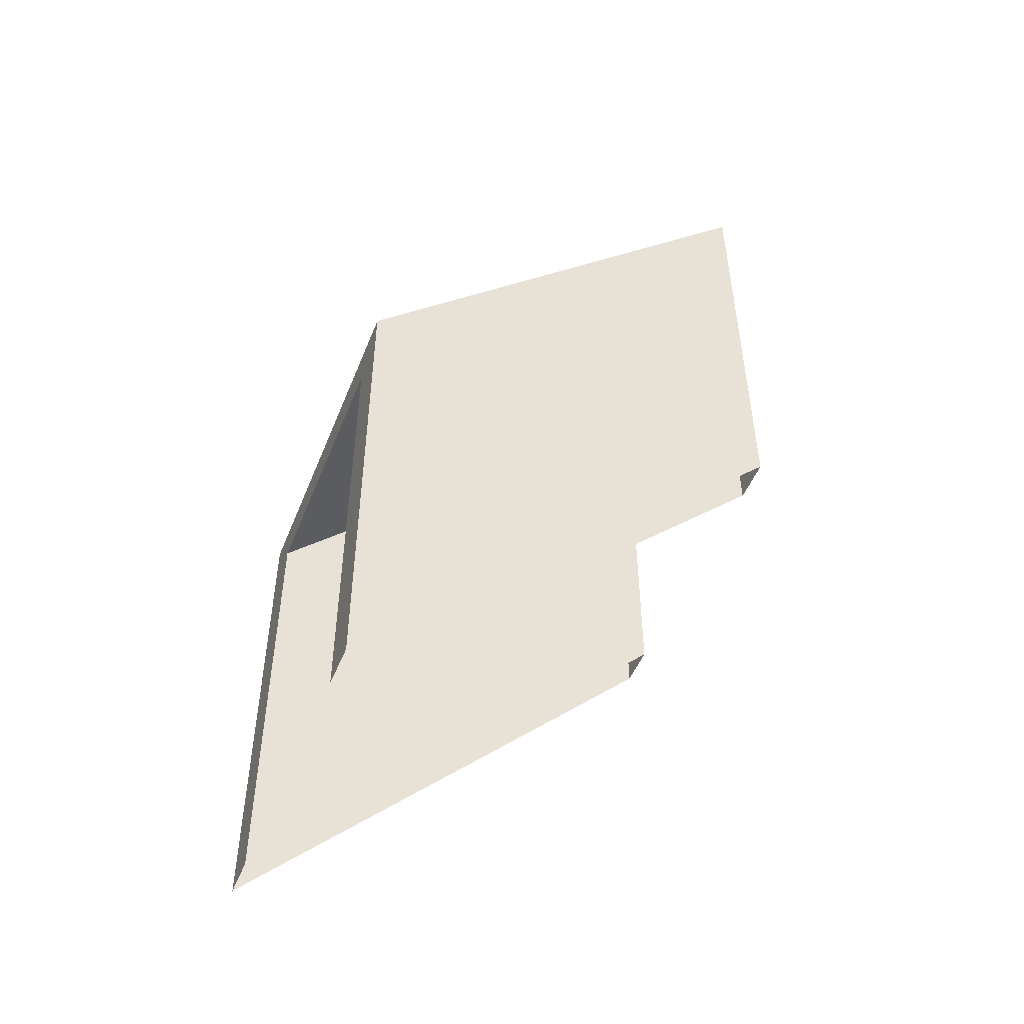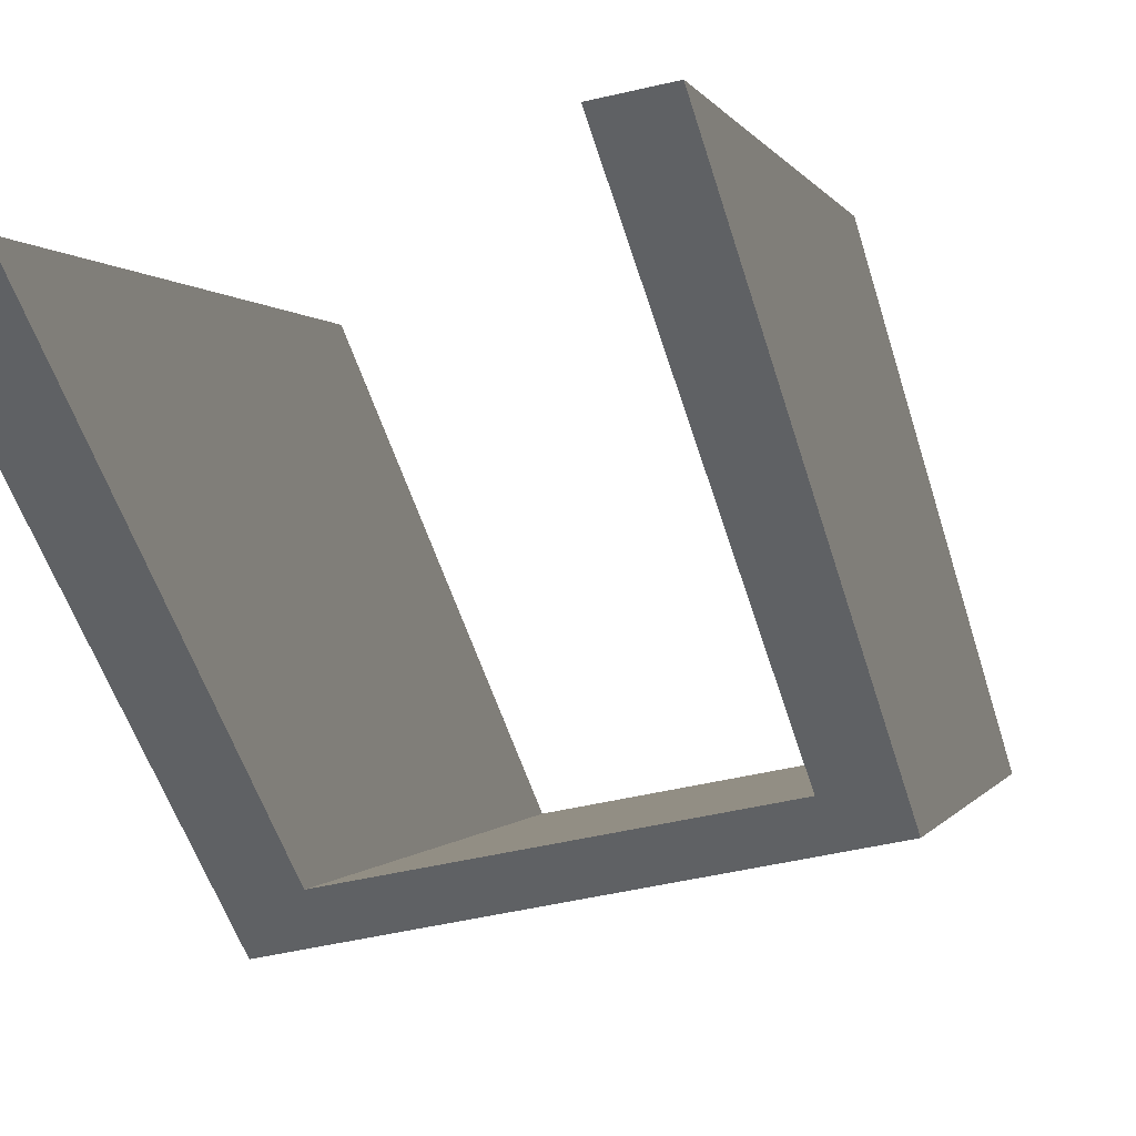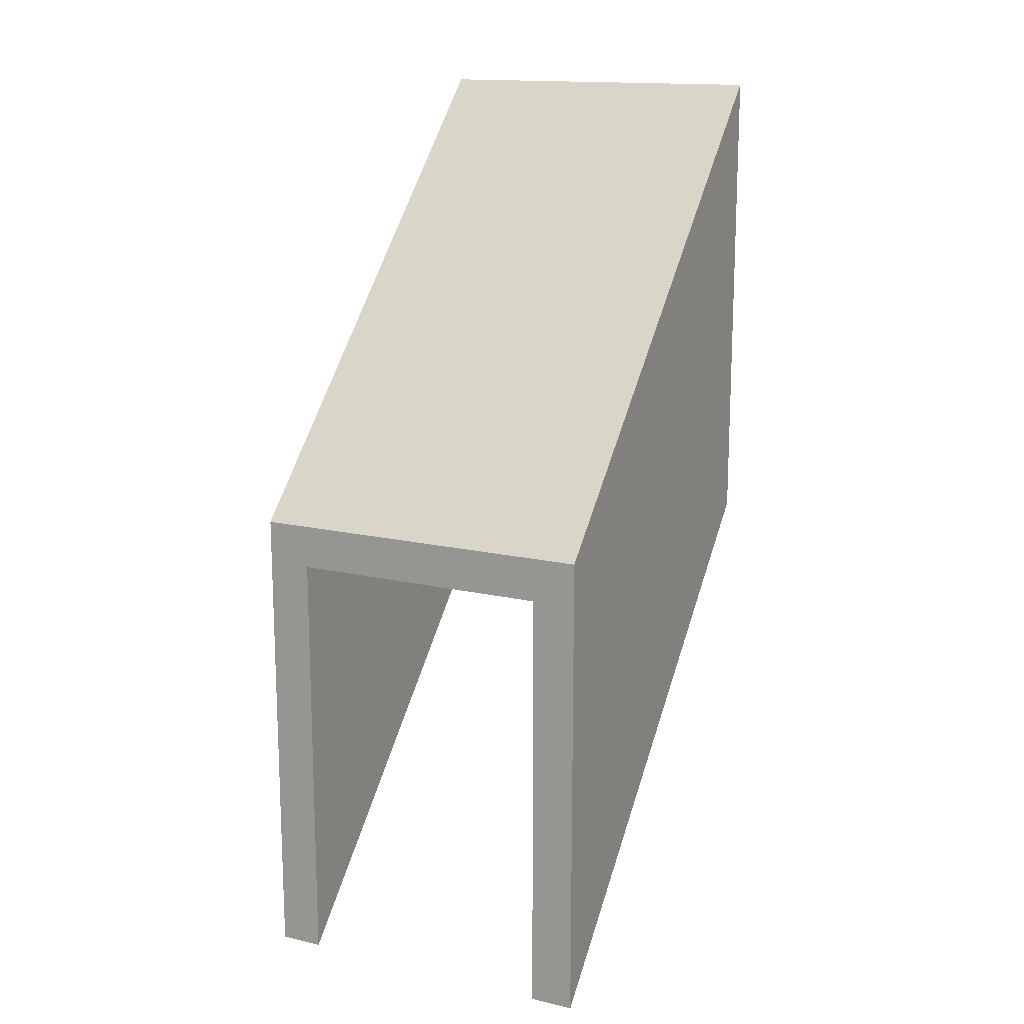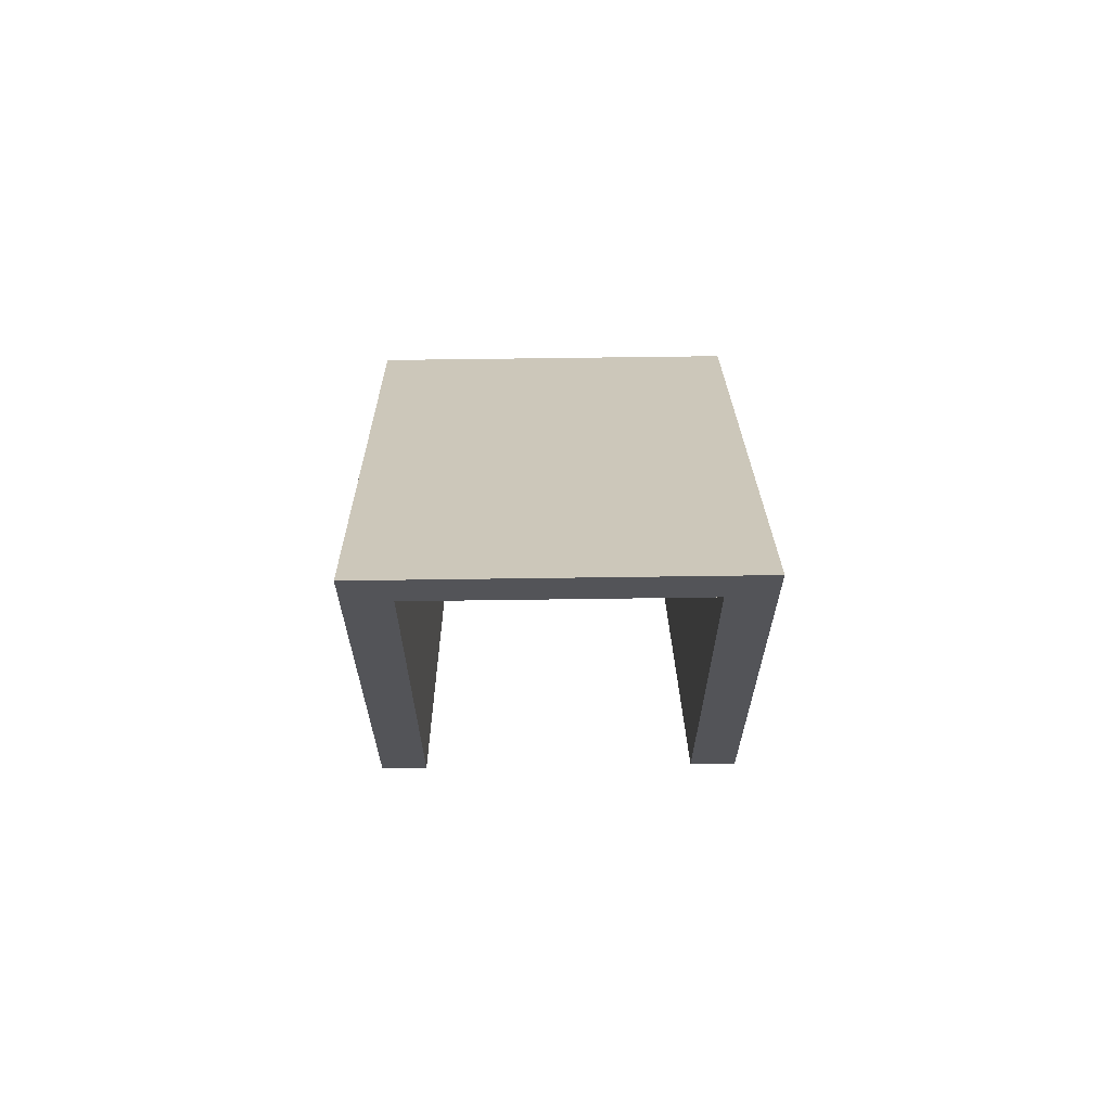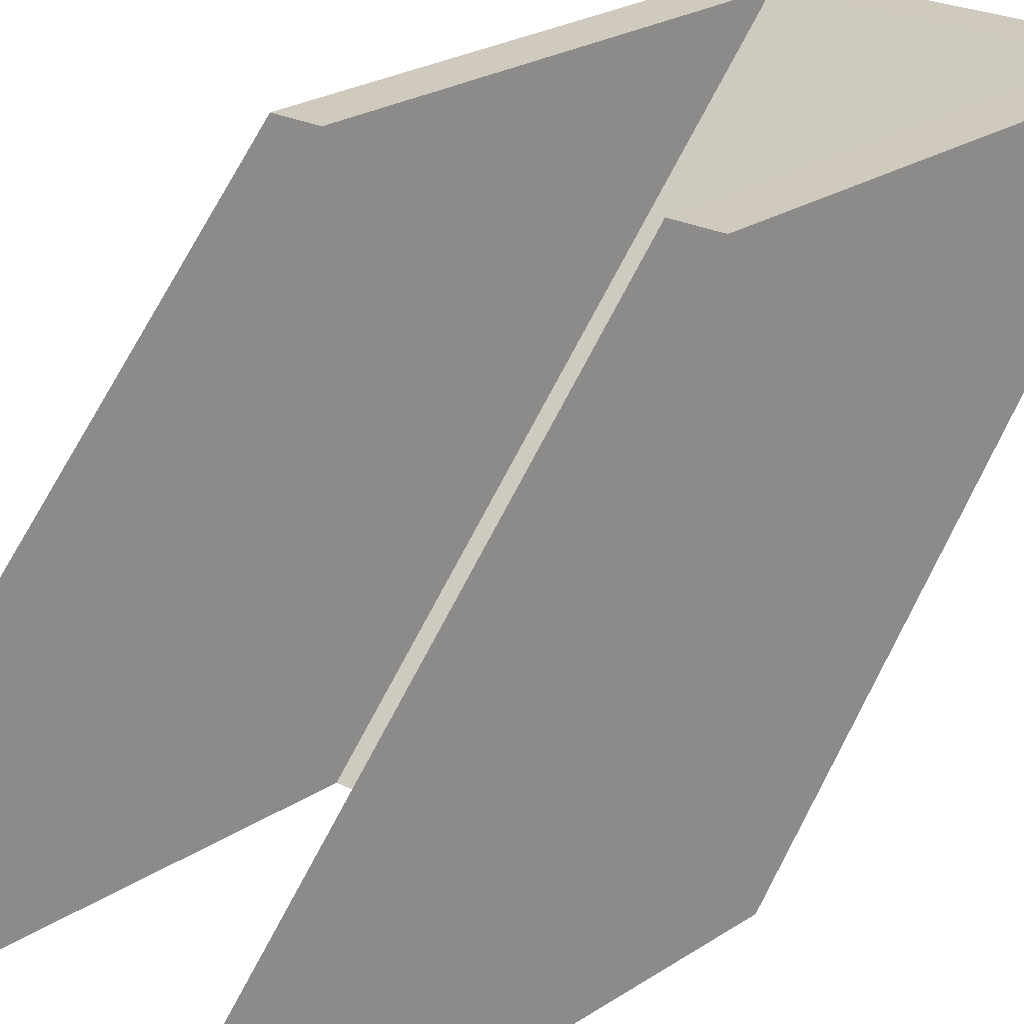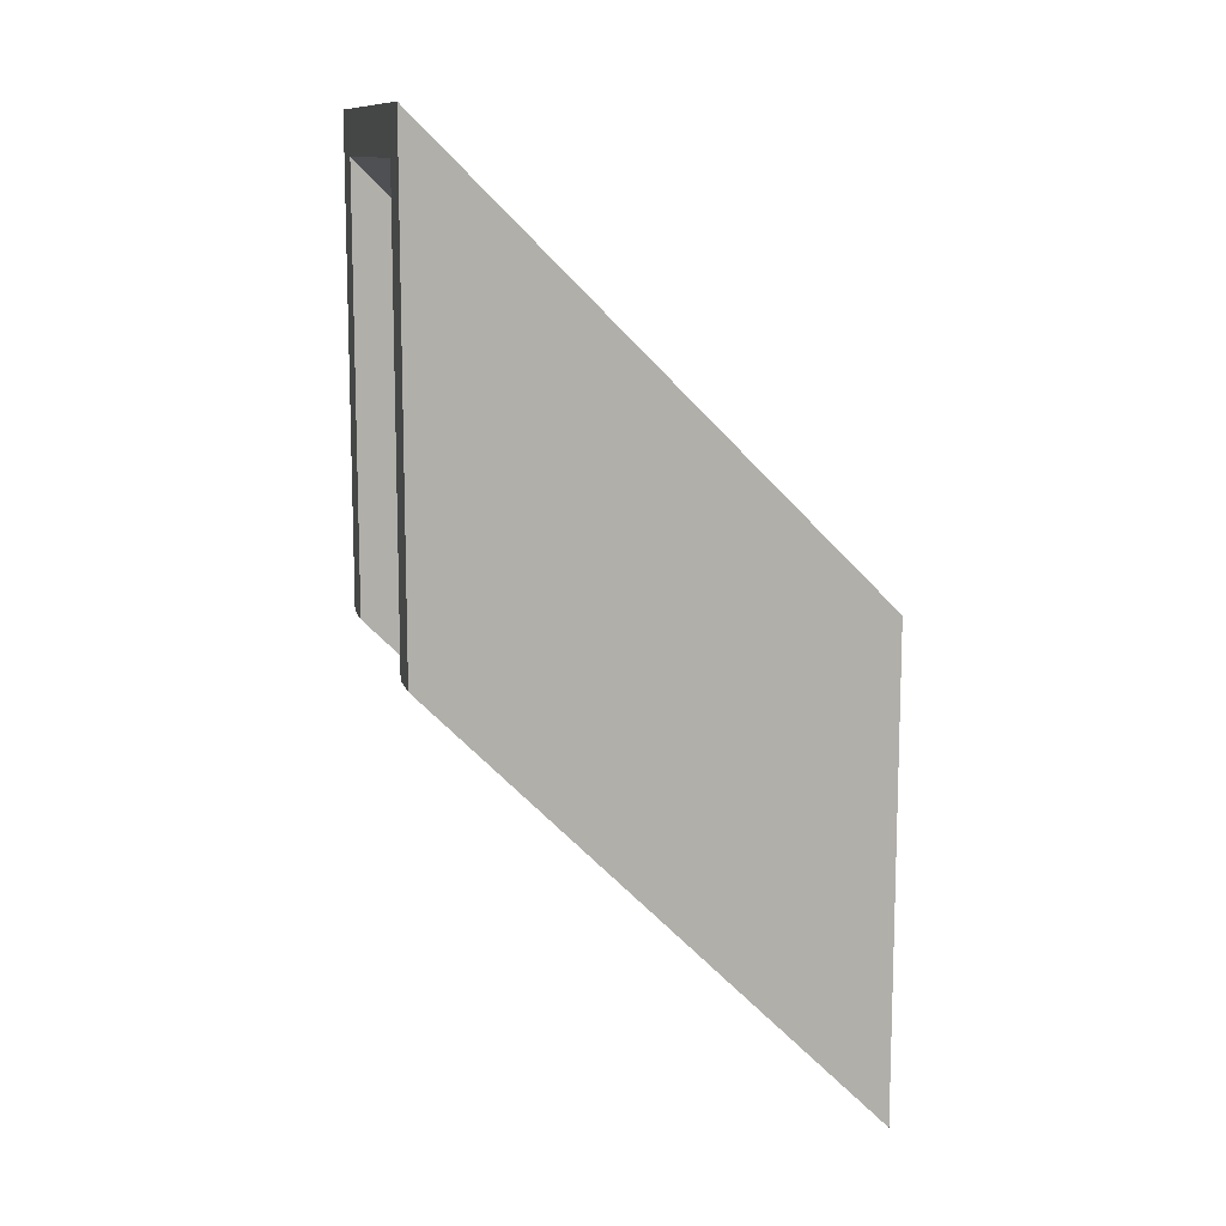
<metadata>
{"format":"obj","ext":"obj","renderer":"f3d","projection":"perspective","resolution":1024,"background":"white","views":[{"elev":-49.3,"azim":-111.4,"up":"+Y"},{"elev":-46.1,"azim":15.3,"up":"+Z"},{"elev":15.3,"azim":-153.8,"up":"+Y"},{"elev":66.5,"azim":-0.8,"up":"+Y"},{"elev":22.9,"azim":41.5,"up":"+Z"},{"elev":11.6,"azim":76.3,"up":"+Y"}]}
</metadata>
<code>
v -0.8 0 1
v -0.8 2.2 1
v 0.8 2.2 1
v 0.8 0 1
v -0.6 0 1
v -0.6 2 1
v 0.6 2 1
v 0.6 0 1
v -0.8 -2 -1
v -0.8 0.2 -1
v 0.8 0.2 -1
v 0.8 -2 -1
v -0.6 -2 -1
v -0.6 0 -1
v 0.6 0 -1
v 0.6 -2 -1
v 0.8 0 1
v 0.8 2.2 1
v 0.8 0.2 -1
v 0.8 -2 -1
v -0.8 0 1
v -0.8 2.2 1
v -0.8 0.2 -1
v -0.8 -2 -1
v 0.6 0 1
v 0.6 2 1
v 0.6 0 -1
v 0.6 -2 -1
v -0.6 0 1
v -0.6 2 1
v -0.6 0 -1
v -0.6 -2 -1
v 0.8 2.2 1
v -0.8 2.2 1
v -0.8 0.2 -1
v 0.8 0.2 -1
v 0.6 2 1
v -0.6 2 1
v -0.6 0 -1
v 0.6 0 -1
f 1 6 2
f 2 6 3
f 6 7 3
f 8 3 7
f 1 5 6
f 8 4 3
f 14 13 9
f 11 12 16
f 17 19 18
f 21 22 23
f 25 26 27
f 29 31 30
f 10 14 9
f 11 14 10
f 11 15 14
f 15 11 16
f 17 20 19
f 21 23 24
f 25 27 28
f 29 32 31
f 33 35 34
f 33 36 35
f 37 38 39
f 37 39 40
v -0.8 2.2 -1
v -0.8 -2 -1
v -0.8 -2 1
v -0.6 2.2 -1
v -0.6 -2 -1
v -0.6 -2 1
v 0.6 2.2 -1
v 0.6 -2 -1
v 0.6 -2 1
v 0.8 2.2 -1
v 0.8 -2 -1
v 0.8 -2 1

</code>
